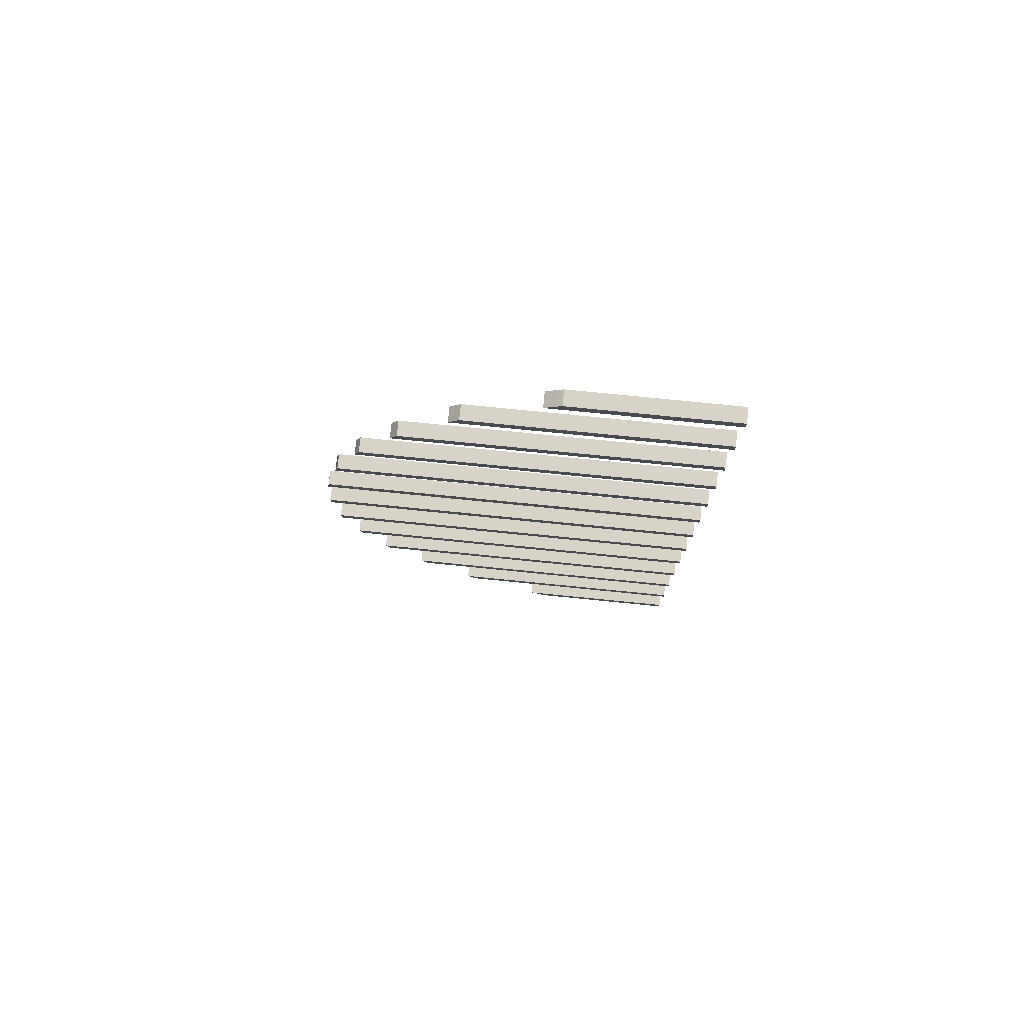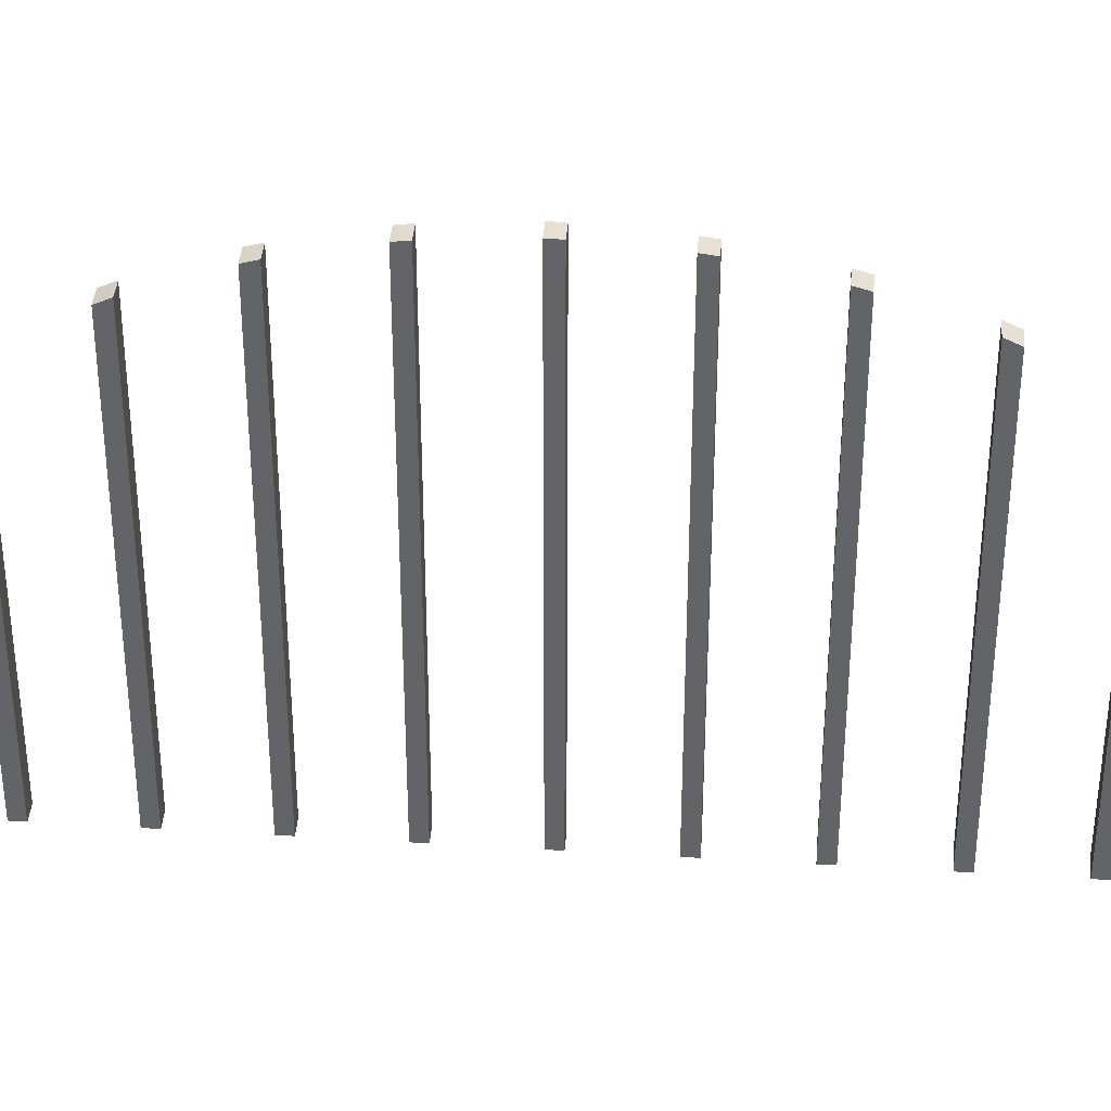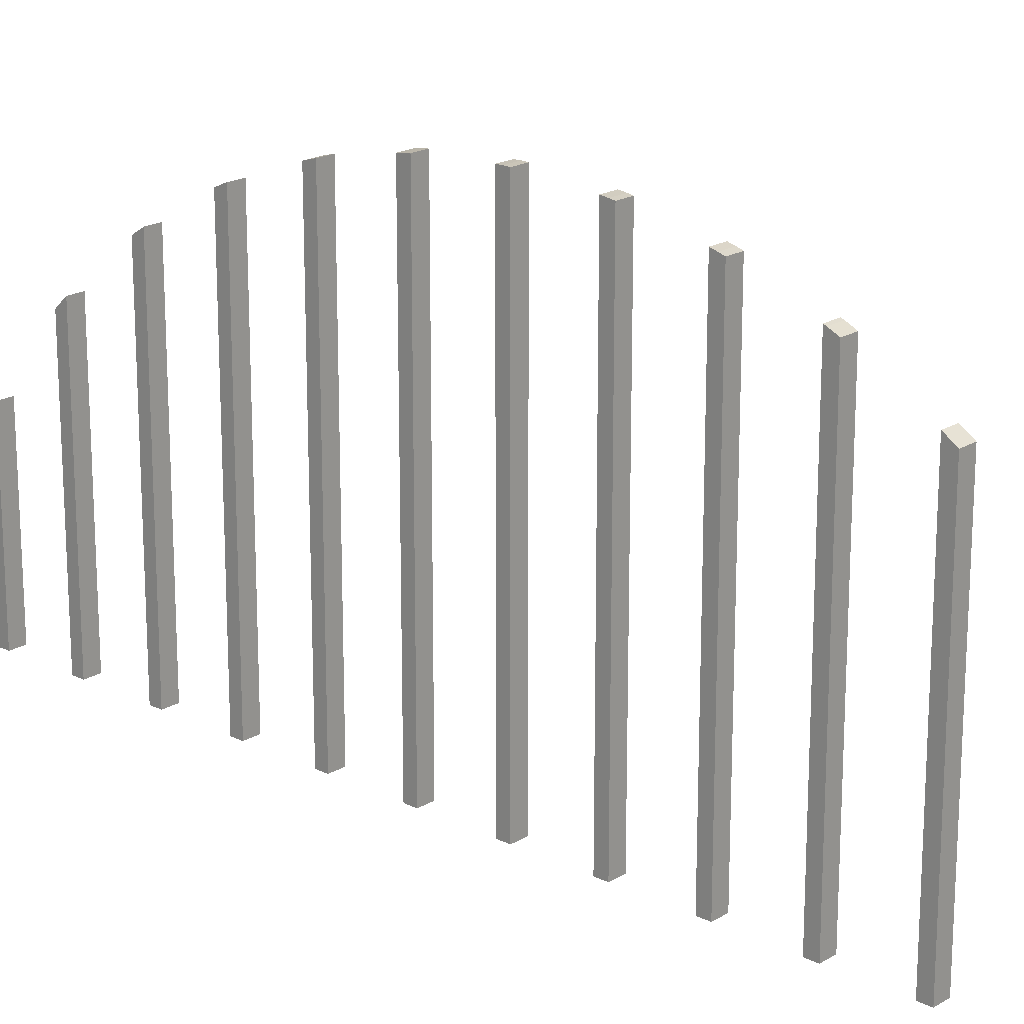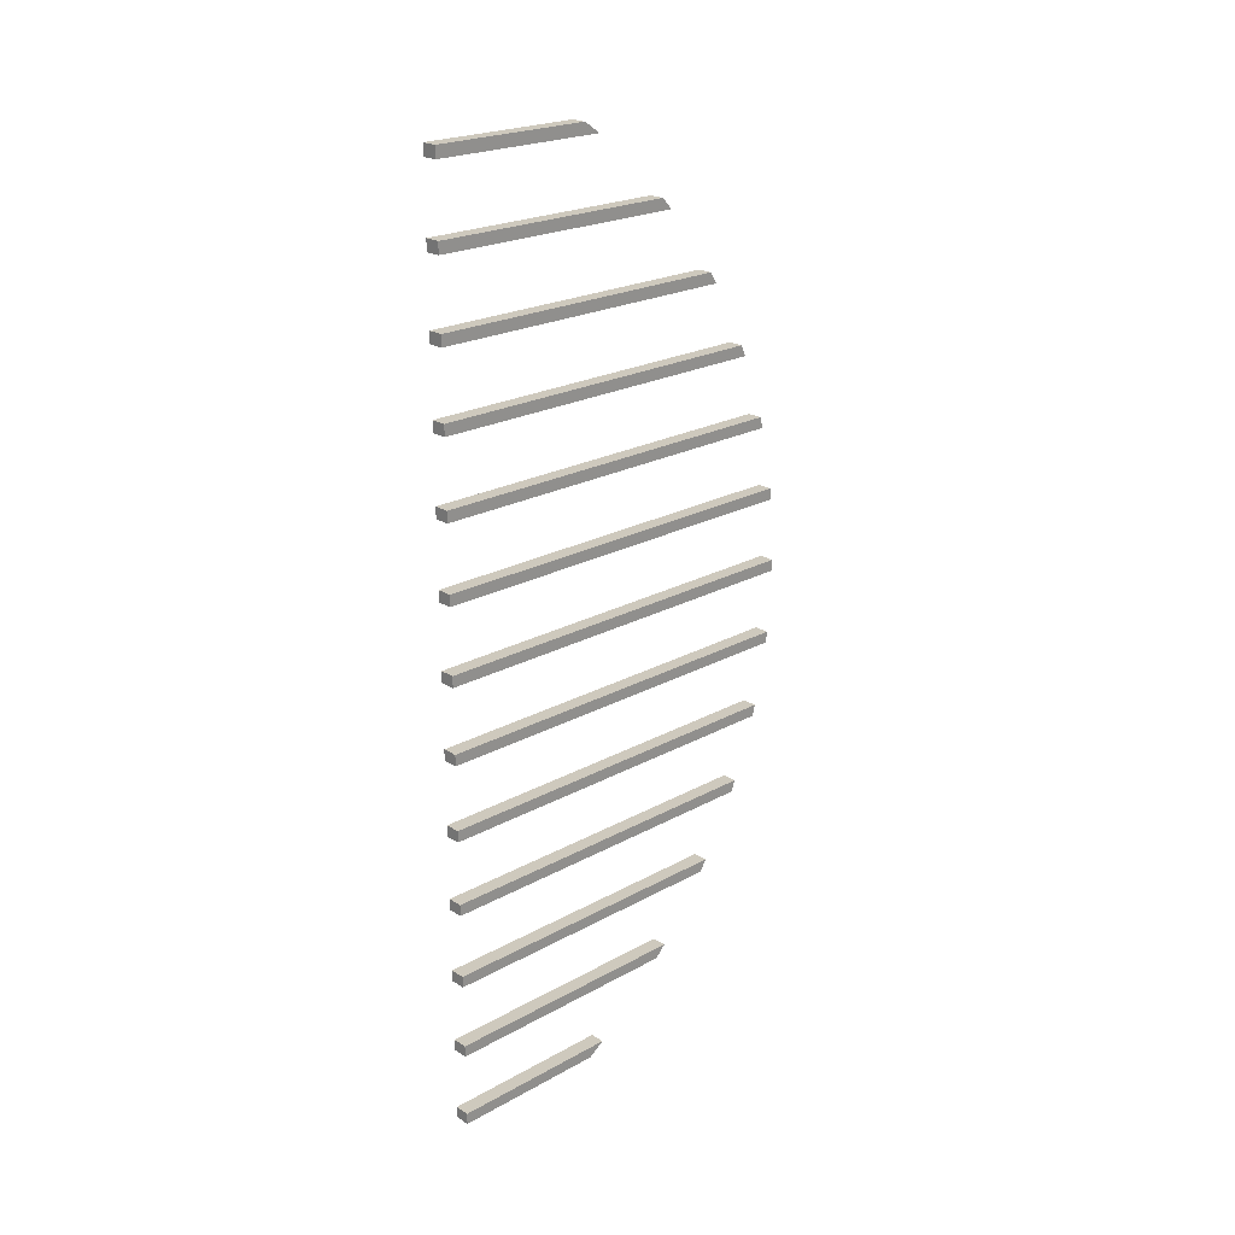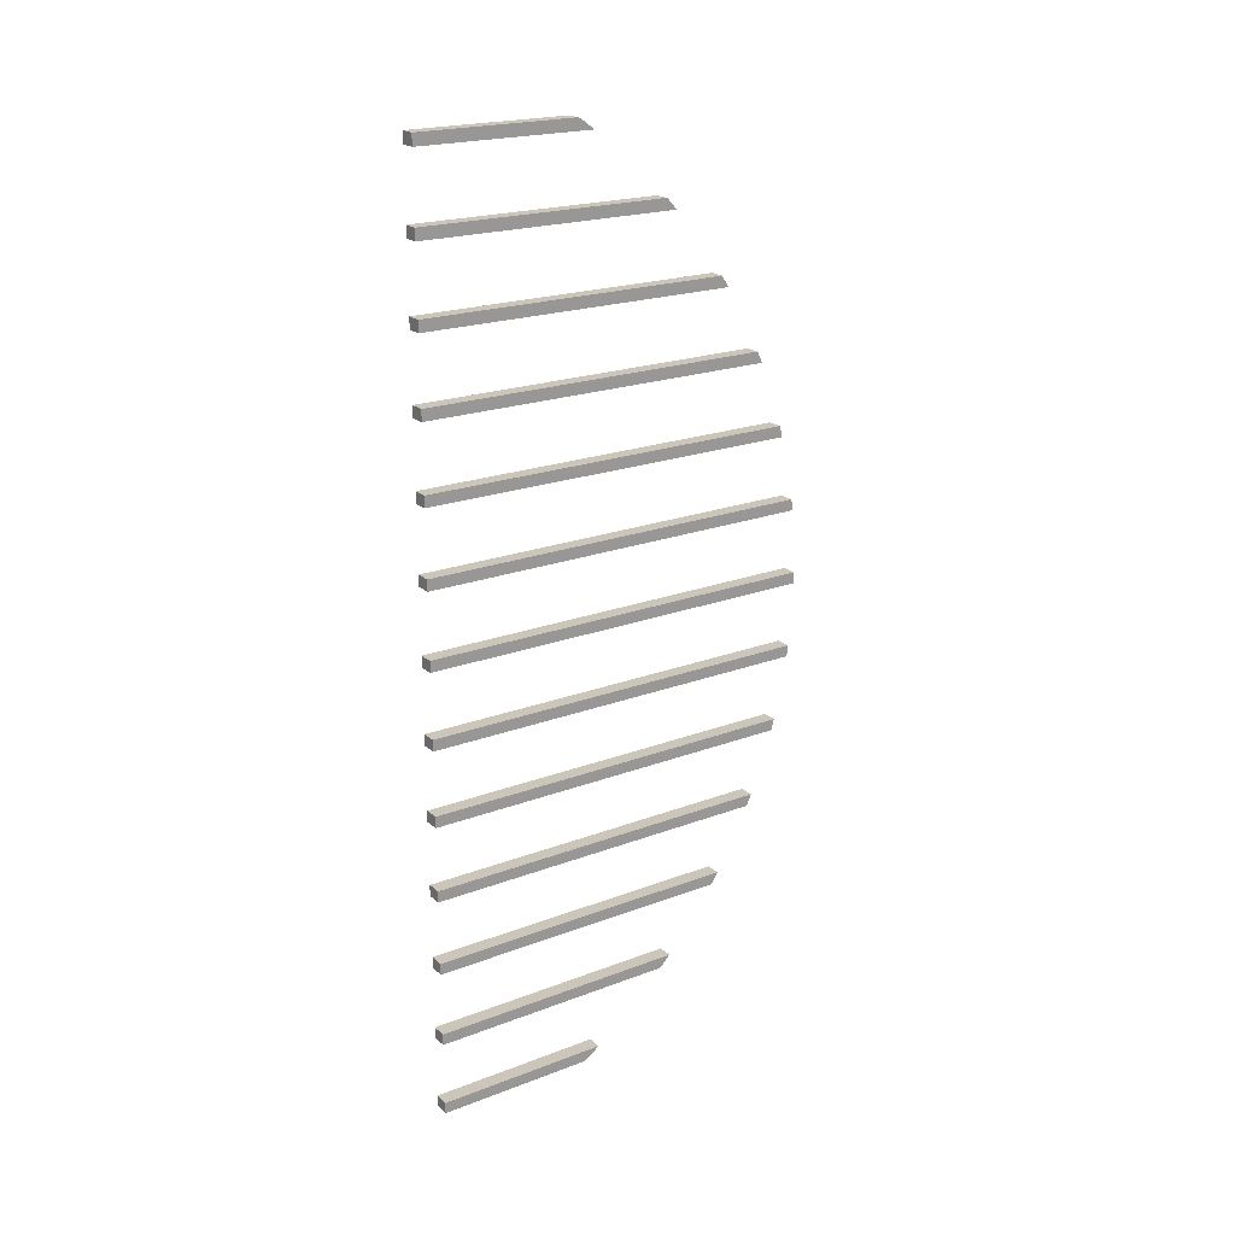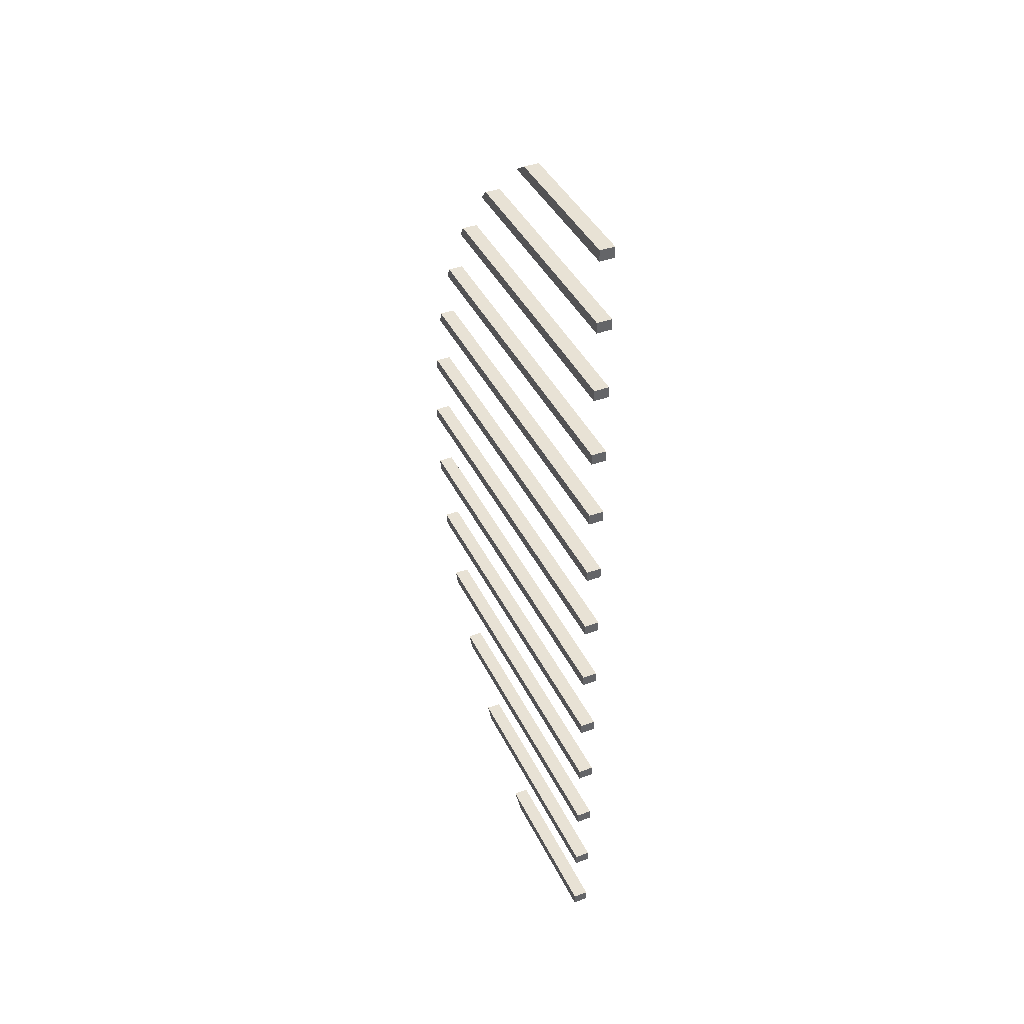
<metadata>
{"format":"obj","ext":"obj","renderer":"f3d","projection":"perspective","resolution":1024,"background":"white","views":[{"elev":77.1,"azim":-84.3,"up":"+Z"},{"elev":38.4,"azim":94.5,"up":"+Y"},{"elev":19.5,"azim":132.2,"up":"+Y"},{"elev":22.6,"azim":46.5,"up":"+Z"},{"elev":21.0,"azim":55.7,"up":"+Z"},{"elev":40.6,"azim":-24.0,"up":"+Z"}]}
</metadata>
<code>
o Cube.5254_0314
v 1.194 0.429 -1.393
v 1.194 0.429 -1.403
v 1.206 0.429 -1.393
v 1.206 0.429 -1.403
v 1.194 0.429 -1.454
v 1.194 0.429 -1.462
v 1.206 0.429 -1.454
v 1.206 0.429 -1.462
v 1.194 0.429 -1.514
v 1.194 0.429 -1.522
v 1.206 0.429 -1.514
v 1.206 0.429 -1.522
v 1.194 0.429 -1.573
v 1.194 0.429 -1.583
v 1.206 0.429 -1.573
v 1.206 0.429 -1.583
v 1.194 0.429 -1.633
v 1.194 0.429 -1.643
v 1.206 0.429 -1.633
v 1.206 0.429 -1.643
v 1.194 0.429 -1.694
v 1.194 0.429 -1.702
v 1.206 0.429 -1.694
v 1.206 0.429 -1.702
v 1.194 0.429 -1.754
v 1.194 0.429 -1.762
v 1.206 0.429 -1.754
v 1.206 0.429 -1.762
v 1.194 0.429 -1.813
v 1.194 0.429 -1.823
v 1.206 0.429 -1.813
v 1.206 0.429 -1.823
v 1.194 0.429 -1.873
v 1.194 0.429 -1.883
v 1.206 0.429 -1.873
v 1.206 0.429 -1.883
v 1.194 0.429 -1.933
v 1.194 0.429 -1.942
v 1.206 0.429 -1.933
v 1.206 0.429 -1.942
v 1.194 0.429 -1.994
v 1.194 0.429 -2.002
v 1.206 0.429 -1.994
v 1.206 0.429 -2.002
v 1.194 0.429 -2.054
v 1.194 0.429 -2.062
v 1.206 0.429 -2.054
v 1.206 0.429 -2.062
v 1.194 0.429 -2.114
v 1.194 0.429 -2.123
v 1.206 0.429 -2.114
v 1.206 0.429 -2.123
v 1.194 0.5591 -1.396
v 1.194 0.555 -1.393
v 1.194 0.5682 -1.403
v 1.194 0.555 -2.123
v 1.206 0.5682 -1.403
v 1.206 0.555 -2.123
v 1.194 0.7514 -1.762
v 1.206 0.555 -1.393
v 1.206 0.5591 -1.396
v 1.194 0.7473 -1.819
v 1.206 0.7473 -1.819
v 1.194 0.7467 -1.823
v 1.206 0.5591 -2.12
v 1.194 0.7515 -1.758
v 1.194 0.6277 -1.454
v 1.206 0.7514 -1.762
v 1.206 0.7514 -1.754
v 1.194 0.629 -1.455
v 1.206 0.7515 -1.758
v 1.206 0.5682 -2.114
v 1.194 0.6362 -1.462
v 1.194 0.7514 -1.754
v 1.206 0.6362 -1.462
v 1.194 0.7479 -1.813
v 1.194 0.5682 -2.114
v 1.206 0.6277 -1.454
v 1.206 0.629 -1.455
v 1.206 0.7467 -1.823
v 1.206 0.7479 -1.813
v 1.194 0.5591 -2.12
v 1.194 0.7473 -1.697
v 1.206 0.7467 -1.694
v 1.206 0.7473 -1.697
v 1.194 0.6769 -1.514
v 1.194 0.6766 -1.514
v 1.194 0.7467 -1.694
v 1.194 0.7346 -1.878
v 1.194 0.7359 -1.873
v 1.194 0.6825 -1.522
v 1.206 0.7479 -1.702
v 1.194 0.7333 -1.883
v 1.194 0.7479 -1.702
v 1.206 0.6825 -1.522
v 1.194 0.7346 -1.638
v 1.206 0.7333 -1.633
v 1.206 0.7346 -1.638
v 1.206 0.7333 -1.883
v 1.194 0.629 -2.061
v 1.206 0.6362 -2.054
v 1.194 0.7333 -1.633
v 1.206 0.629 -2.061
v 1.206 0.7346 -1.878
v 1.206 0.7359 -1.643
v 1.194 0.6362 -2.054
v 1.206 0.6766 -1.514
v 1.206 0.6769 -1.514
v 1.206 0.7359 -1.873
v 1.206 0.6277 -2.062
v 1.194 0.7359 -1.643
v 1.194 0.6277 -2.062
v 1.194 0.7138 -1.936
v 1.194 0.7146 -1.933
v 1.194 0.7105 -1.942
v 1.194 0.7138 -1.58
v 1.206 0.7105 -1.573
v 1.194 0.7105 -1.573
v 1.206 0.7138 -1.58
v 1.194 0.7146 -1.583
v 1.206 0.7105 -1.942
v 1.206 0.7146 -1.583
v 1.206 0.7138 -1.936
v 1.206 0.7146 -1.933
v 1.194 0.6769 -2.002
v 1.194 0.6766 -2.002
v 1.206 0.6766 -2.002
v 1.206 0.6769 -2.002
v 1.206 0.6825 -1.994
v 1.194 0.6825 -1.994
f 53 2 54
f 4 55 57
f 4 57 61
f 1 60 54
f 4 1 2
f 70 6 67
f 6 75 8
f 78 7 8
f 5 78 67
f 8 5 6
f 86 10 87
f 10 95 12
f 12 95 108
f 9 107 87
f 12 9 10
f 120 118 116
f 14 122 16
f 117 16 122
f 13 117 118
f 16 13 14
f 111 102 96
f 18 105 20
f 97 20 105
f 17 97 102
f 20 17 18
f 94 88 83
f 22 92 24
f 84 24 92
f 21 84 88
f 24 21 22
f 59 25 74
f 26 68 28
f 69 28 68
f 25 69 74
f 28 25 26
f 64 29 76
f 30 80 32
f 31 32 80
f 29 81 76
f 32 29 30
f 90 89 93
f 34 99 36
f 35 36 99
f 33 109 90
f 36 33 34
f 37 114 115
f 38 121 40
f 39 40 121
f 37 124 114
f 40 37 38
f 41 130 125
f 42 127 44
f 43 127 128
f 41 129 130
f 44 41 42
f 45 100 112
f 46 110 48
f 47 48 110
f 45 101 106
f 48 45 46
f 49 77 82
f 50 58 52
f 51 52 58
f 49 72 77
f 52 49 50
f 65 77 72
f 82 58 56
f 101 100 106
f 100 110 112
f 125 127 126
f 128 130 129
f 123 114 124
f 113 121 115
f 104 90 109
f 93 104 99
f 63 76 81
f 62 80 64
f 69 66 74
f 59 71 68
f 84 83 88
f 85 94 83
f 97 96 102
f 98 111 96
f 119 118 117
f 120 119 122
f 86 95 91
f 108 87 107
f 79 67 78
f 70 75 73
f 61 54 60
f 55 61 57
f 55 2 53
f 2 1 54
f 4 2 55
f 61 60 4
f 60 3 4
f 1 3 60
f 4 3 1
f 73 6 70
f 6 5 67
f 6 73 75
f 75 79 8
f 79 78 8
f 5 7 78
f 8 7 5
f 91 10 86
f 10 9 87
f 10 91 95
f 108 107 12
f 107 11 12
f 9 11 107
f 12 11 9
f 120 14 118
f 14 13 118
f 14 120 122
f 122 119 117
f 117 15 16
f 13 15 117
f 16 15 13
f 111 18 102
f 18 17 102
f 18 111 105
f 105 98 97
f 97 19 20
f 17 19 97
f 20 19 17
f 94 22 88
f 22 21 88
f 22 94 92
f 92 85 84
f 84 23 24
f 21 23 84
f 24 23 21
f 74 66 59
f 59 26 25
f 26 59 68
f 68 71 69
f 69 27 28
f 25 27 69
f 28 27 25
f 76 62 64
f 64 30 29
f 30 64 80
f 63 81 80
f 81 31 80
f 29 31 81
f 32 31 29
f 93 34 33
f 33 90 93
f 34 93 99
f 99 104 109
f 109 35 99
f 33 35 109
f 36 35 33
f 113 115 114
f 115 38 37
f 38 115 121
f 121 123 124
f 124 39 121
f 37 39 124
f 40 39 37
f 125 126 41
f 126 42 41
f 42 126 127
f 128 129 43
f 43 44 127
f 41 43 129
f 44 43 41
f 112 46 45
f 45 106 100
f 46 112 110
f 110 103 47
f 103 101 47
f 45 47 101
f 48 47 45
f 82 56 49
f 56 50 49
f 50 56 58
f 58 65 51
f 65 72 51
f 49 51 72
f 52 51 49
f 65 82 77
f 82 65 58
f 101 103 100
f 100 103 110
f 125 128 127
f 128 125 130
f 123 113 114
f 113 123 121
f 104 89 90
f 93 89 104
f 63 62 76
f 62 63 80
f 69 71 66
f 59 66 71
f 84 85 83
f 85 92 94
f 97 98 96
f 98 105 111
f 119 116 118
f 120 116 119
f 86 108 95
f 108 86 87
f 79 70 67
f 70 79 75
f 61 53 54
f 55 53 61

</code>
